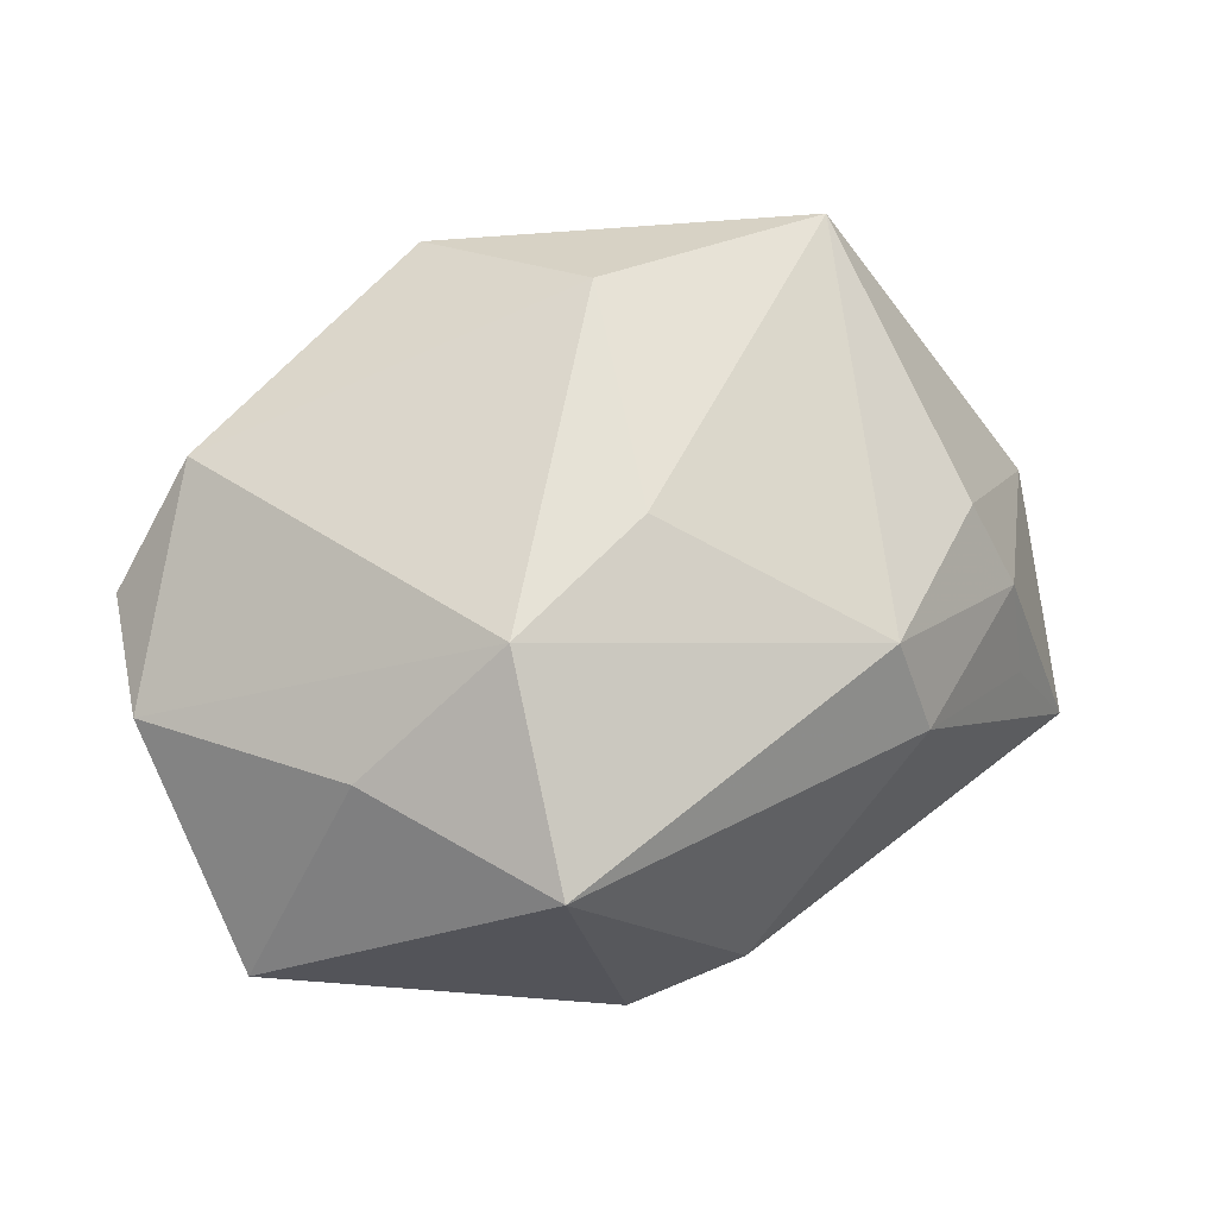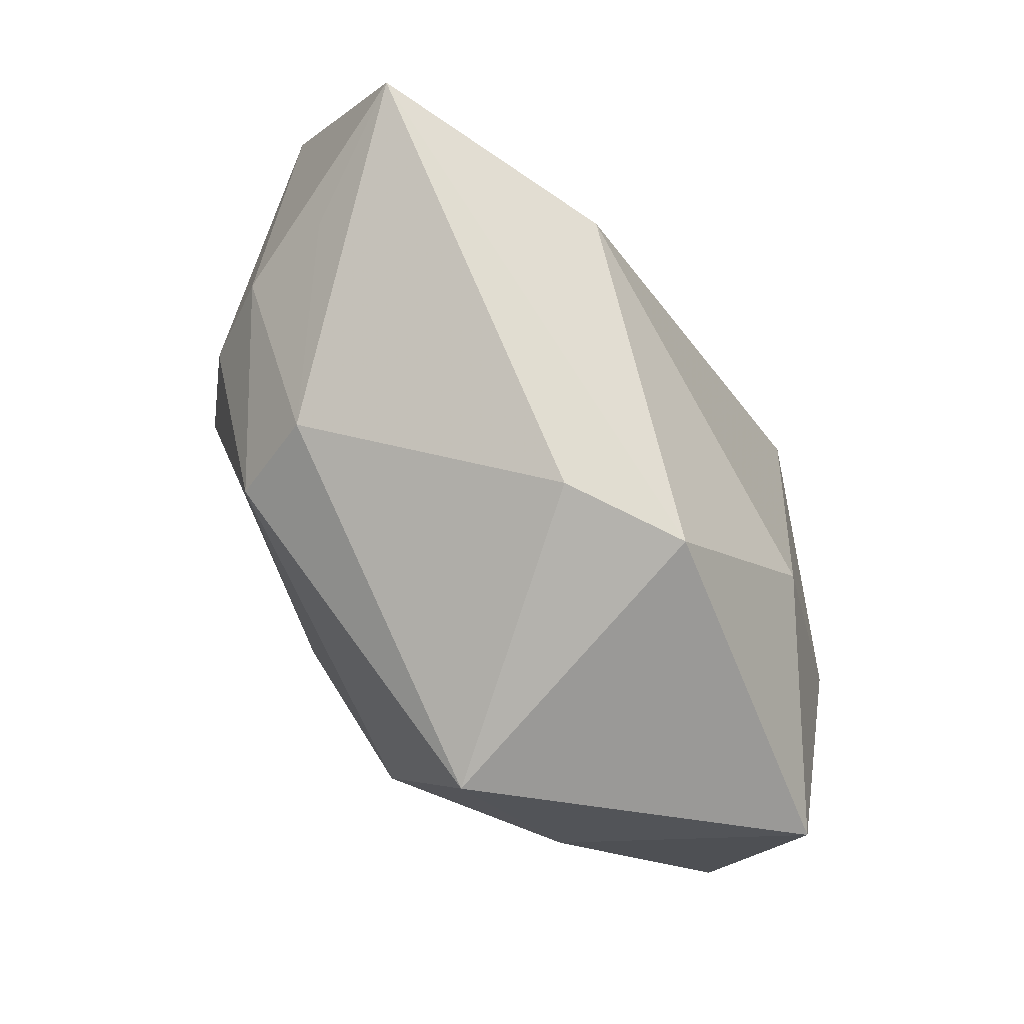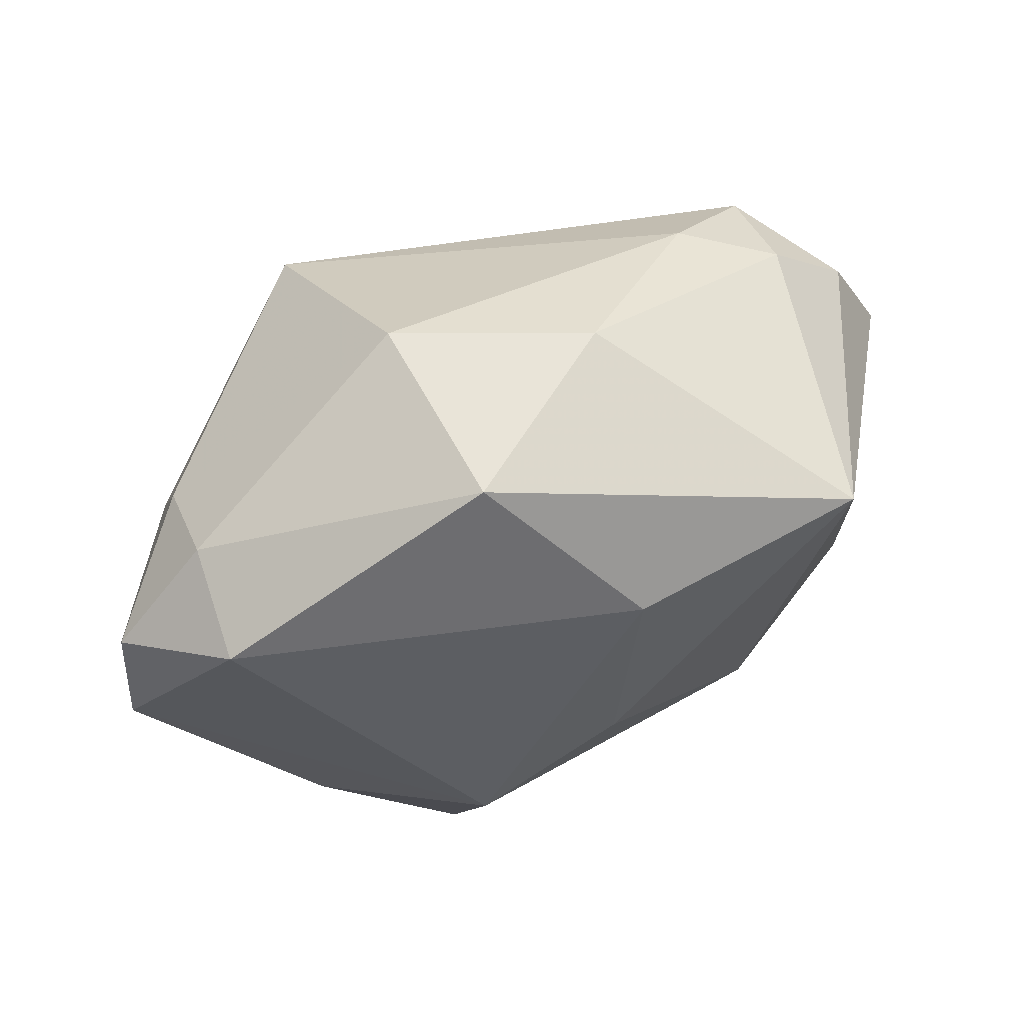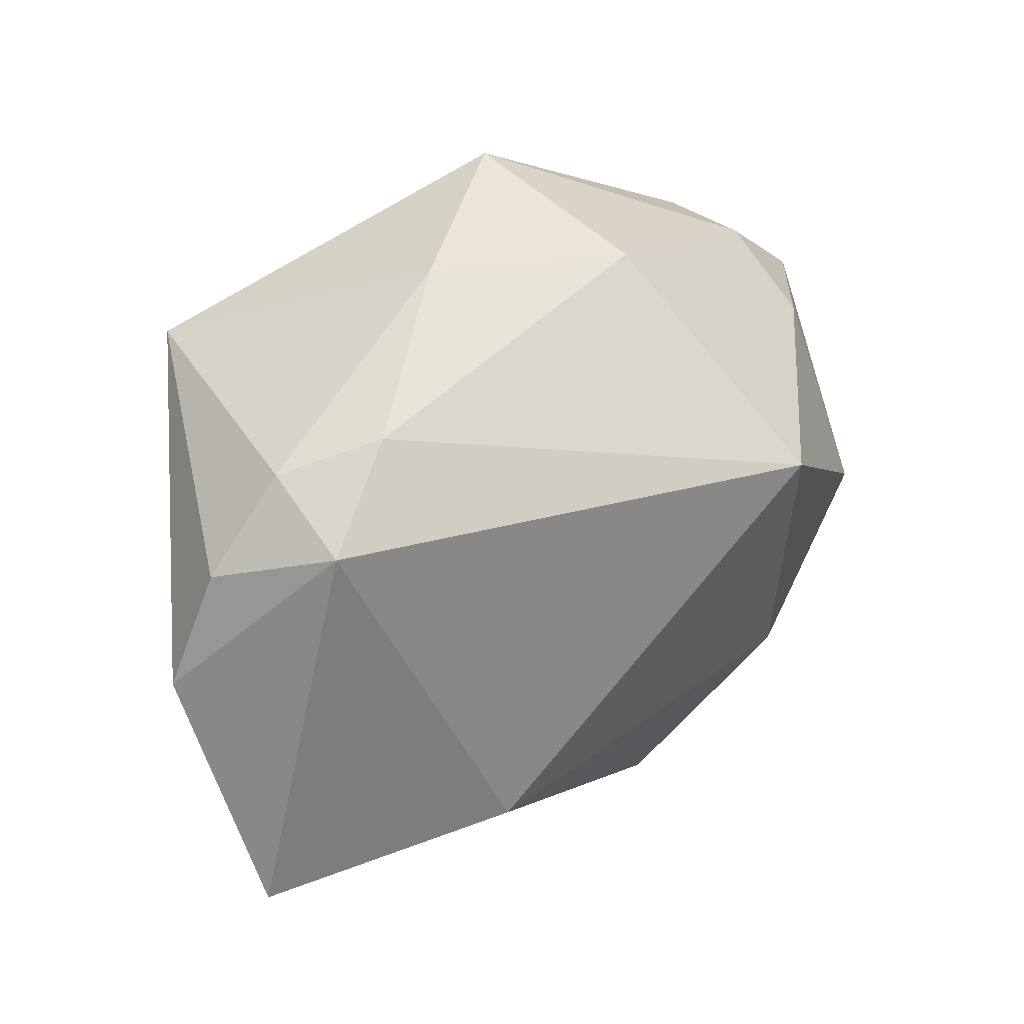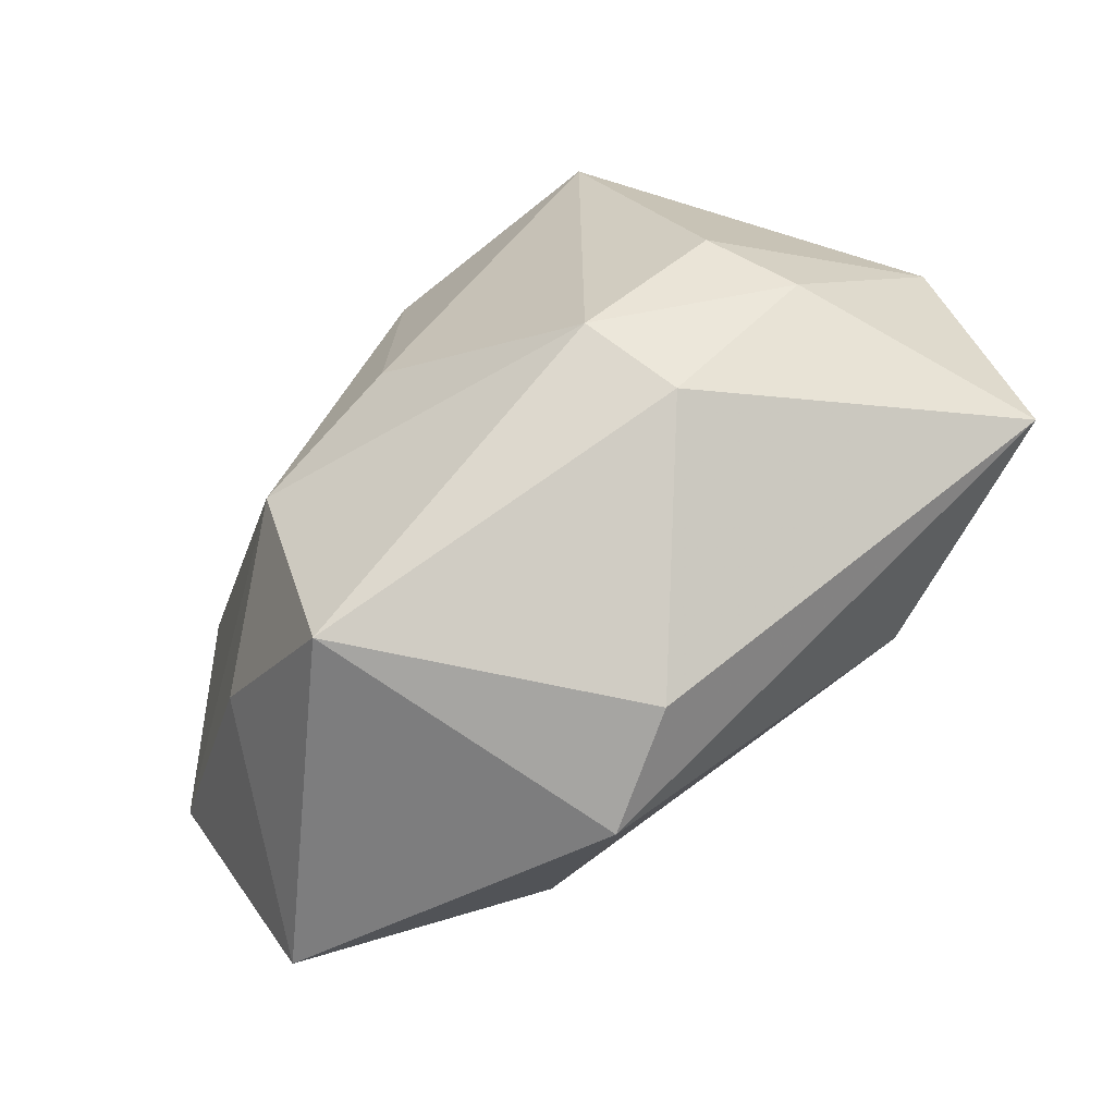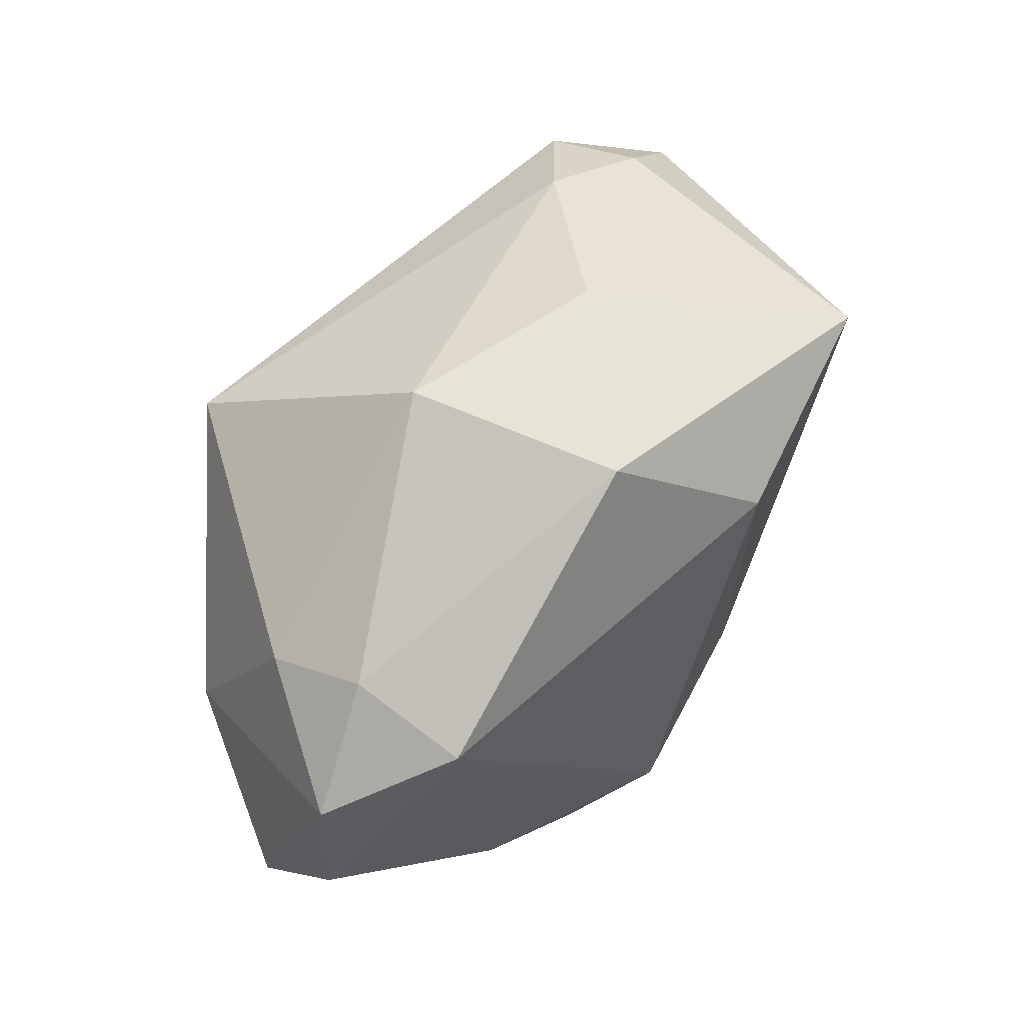
<metadata>
{"format":"obj","ext":"obj","renderer":"f3d","projection":"perspective","resolution":1024,"background":"white","views":[{"elev":63.5,"azim":-15.6,"up":"+Z"},{"elev":-79.5,"azim":129.0,"up":"+Y"},{"elev":56.7,"azim":-19.4,"up":"+Y"},{"elev":43.7,"azim":144.8,"up":"+Y"},{"elev":-73.8,"azim":45.4,"up":"+Y"},{"elev":56.7,"azim":-56.0,"up":"+Y"}]}
</metadata>
<code>
v -0.01131 -0.008455 -0.01085
v 0.002243 0.01035 0.01436
v -0.01866 0.00896 0.009307
v 0.01668 0.01379 -0.00277
v 0.02006 -0.007987 -0.002819
v -0.01863 0.01047 0.003216
v 0.018 -0.002676 0.006929
v 0.02129 0.009668 -0.003443
v 0.01469 0.01204 0.01264
v 0.0127 -0.01264 0.004364
v 0.01984 -0.005462 0.002484
v 0.003915 0.01808 0.002115
v -0.004011 -0.01819 -0.008049
v 0.01658 0.01205 -0.00821
v -0.01485 -0.009764 0.008578
v 0.02358 -0.007891 -0.01043
v 0.01157 0.0152 -0.004939
v -0.006519 -0.00731 0.01412
v -0.006099 0.01734 -0.001967
v 0.01054 -0.005869 -0.01445
v -0.006957 -0.01819 0.009051
v 0.001287 -0.002506 0.01394
v -0.02375 0.005287 0.004196
v 0.002206 -0.01819 -0.005165
v -0.02192 -0.01338 -0.002843
v -0.01906 -0.001183 -0.007996
v -0.0242 -0.001725 0.004437
v -0.01882 0.00805 -0.002234
v -0.008758 0.009817 -0.01445
v 0.0244 0.003864 -0.003826
v 0.01151 -0.009983 0.009339
v -0.004772 0.01796 0.009547
f 1 26 29
f 25 26 1
f 30 16 14
f 29 17 14
f 32 6 3
f 27 25 15
f 29 26 28
f 25 1 13
f 13 16 24
f 19 6 32
f 19 17 29
f 29 28 19
f 19 28 6
f 4 14 17
f 22 31 9
f 32 3 2
f 2 9 32
f 22 9 2
f 11 16 30
f 24 16 10
f 10 11 31
f 24 10 21
f 21 10 31
f 21 13 24
f 21 15 25
f 25 13 21
f 23 28 26
f 23 25 27
f 23 26 25
f 6 28 23
f 27 3 23
f 23 3 6
f 16 13 20
f 20 13 1
f 20 1 29
f 29 14 20
f 20 14 16
f 12 19 32
f 17 19 12
f 12 4 17
f 32 9 12
f 12 9 4
f 30 14 8
f 14 4 8
f 8 9 30
f 4 9 8
f 22 2 18
f 18 2 3
f 15 21 18
f 18 3 27
f 27 15 18
f 18 31 22
f 18 21 31
f 7 9 31
f 31 11 7
f 30 9 7
f 7 11 30
f 16 11 5
f 5 10 16
f 11 10 5

</code>
